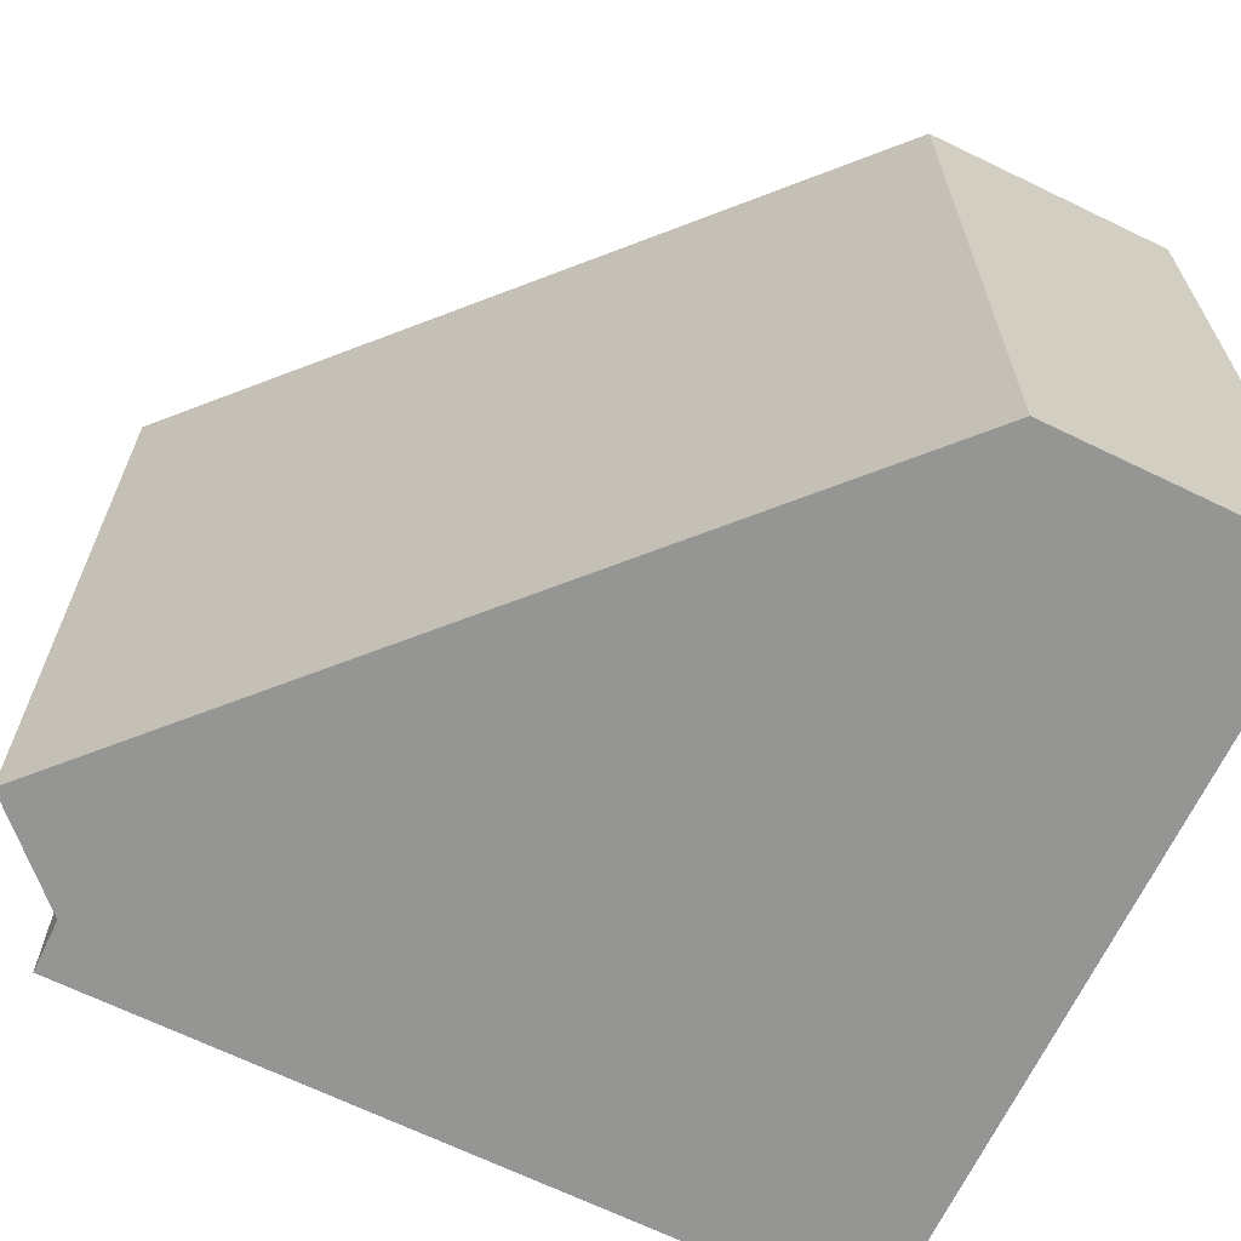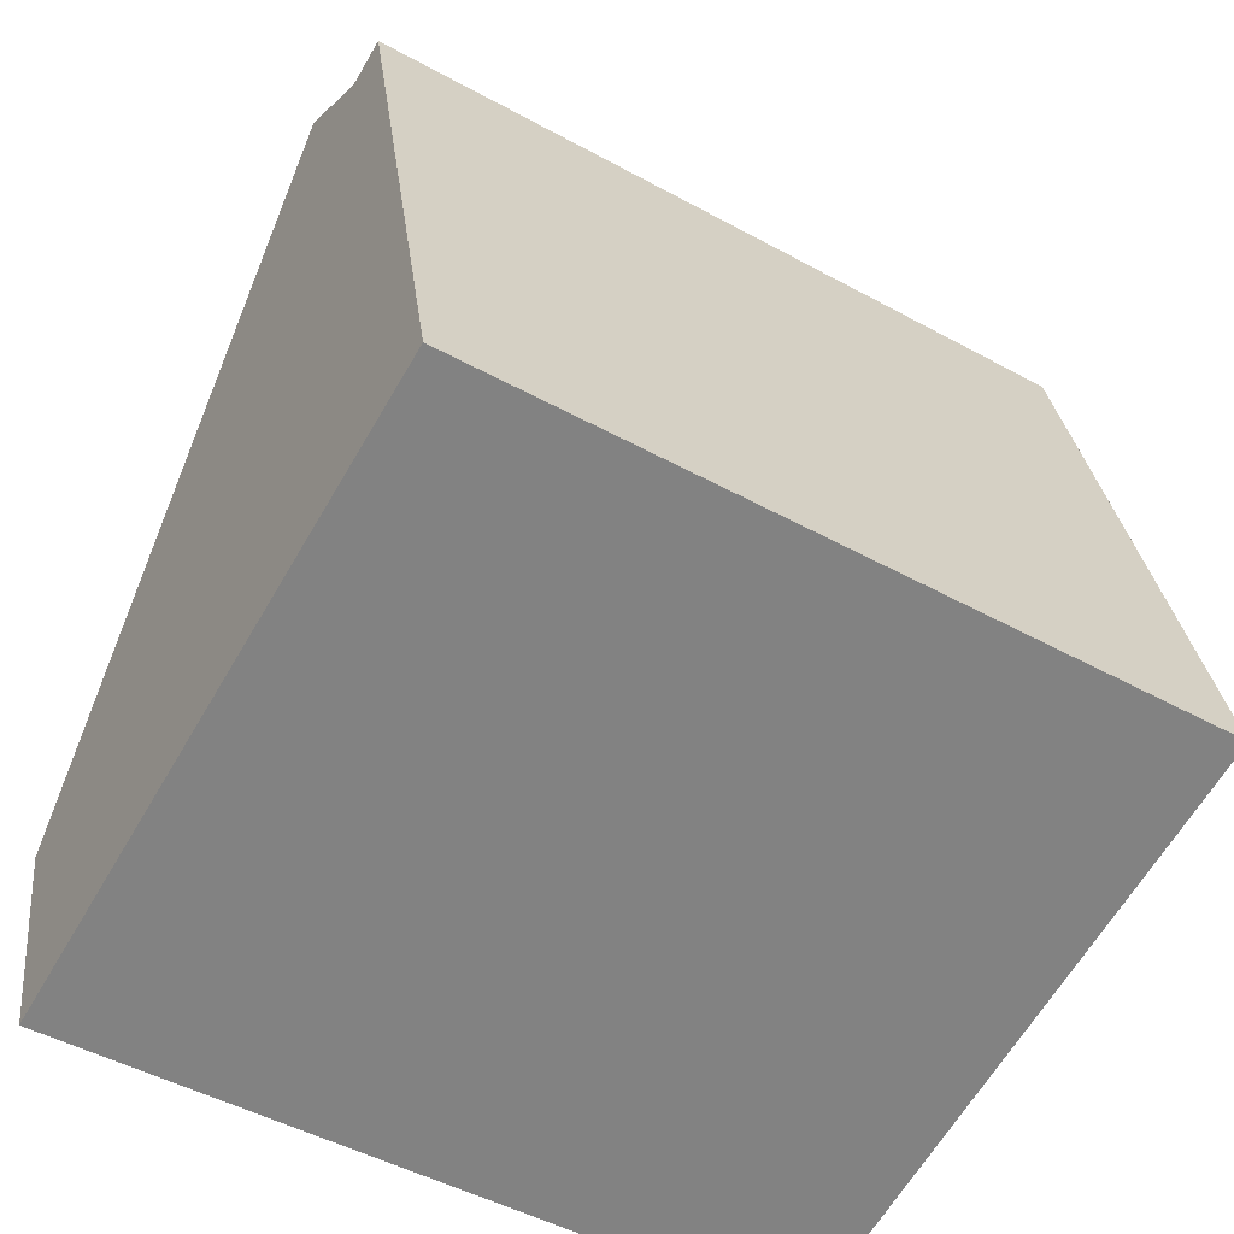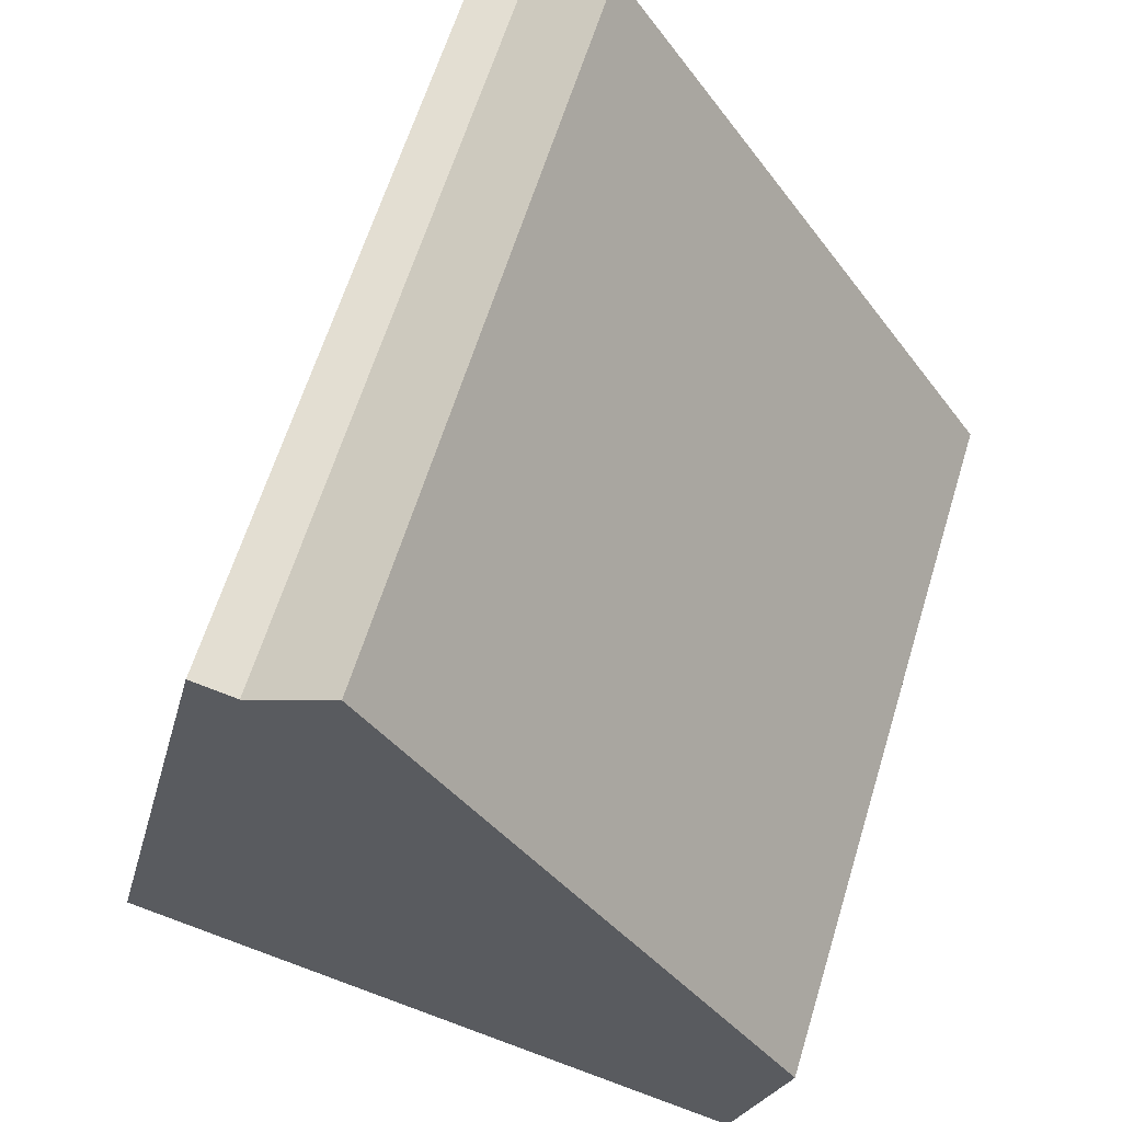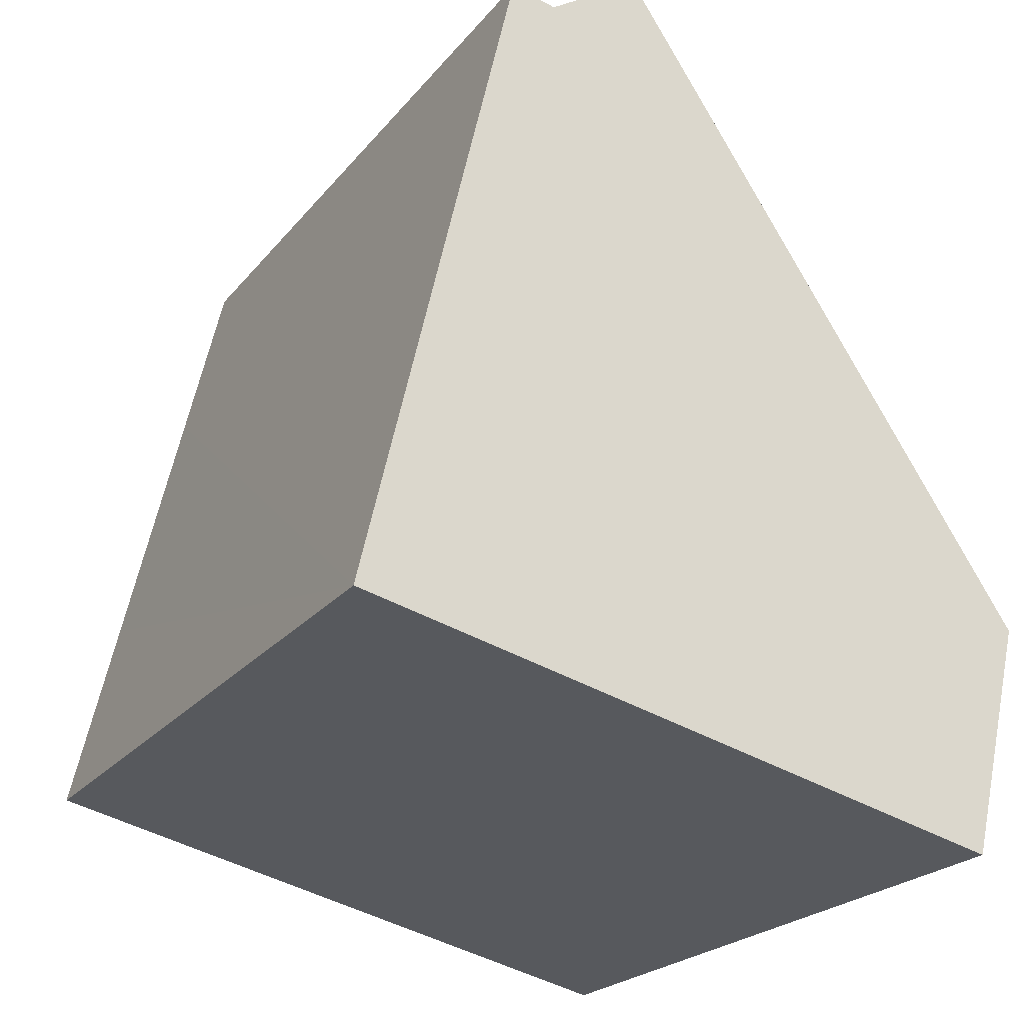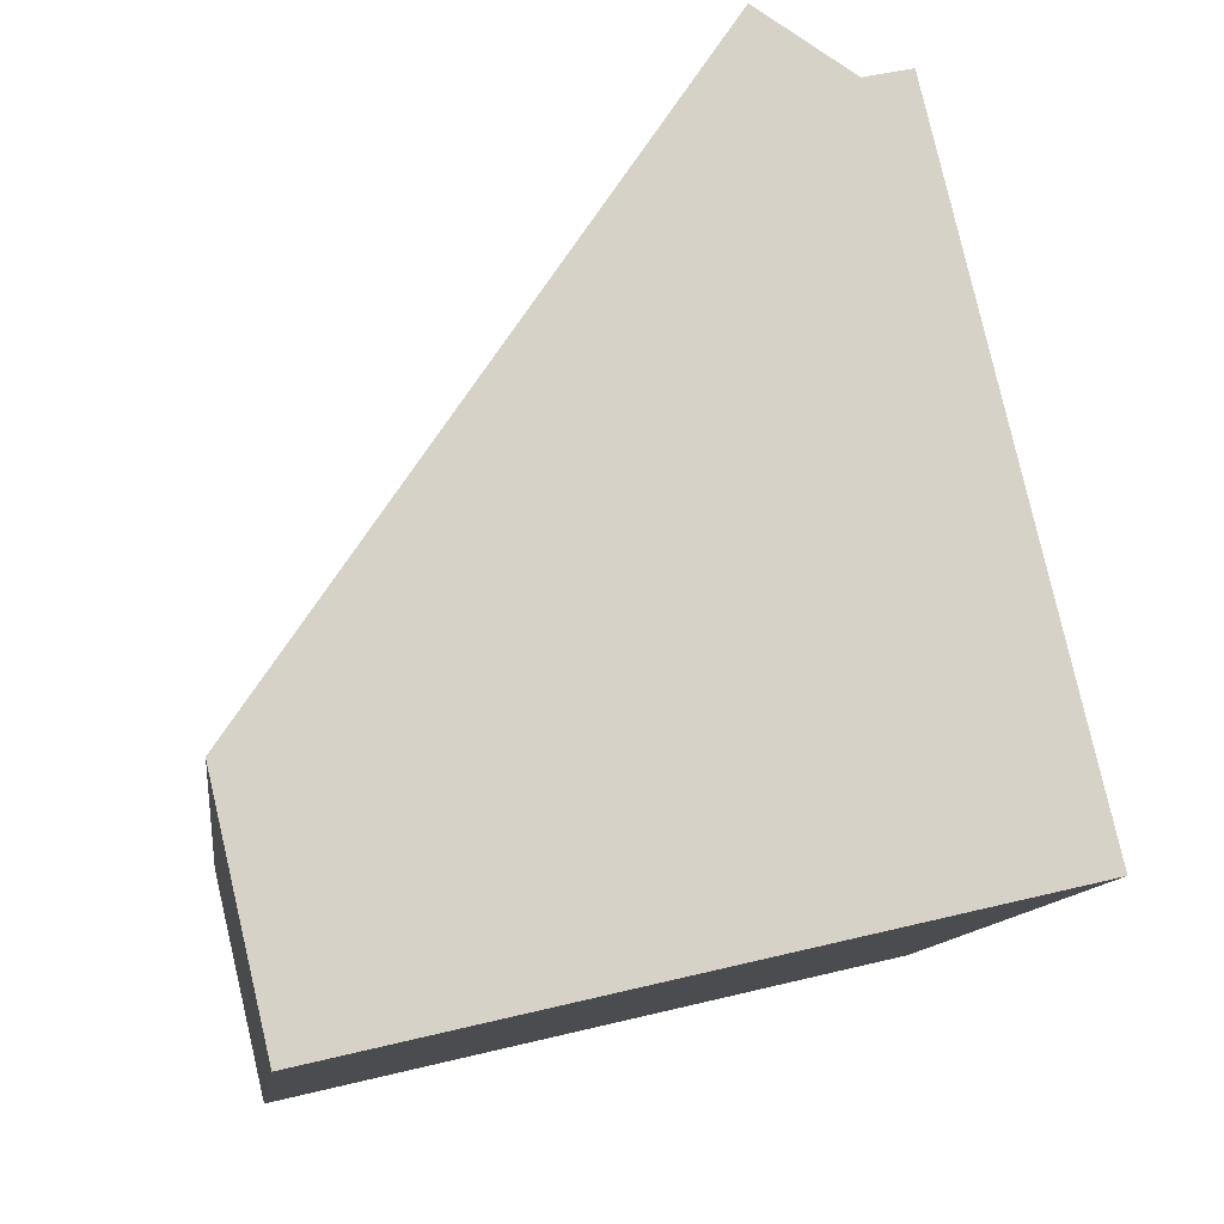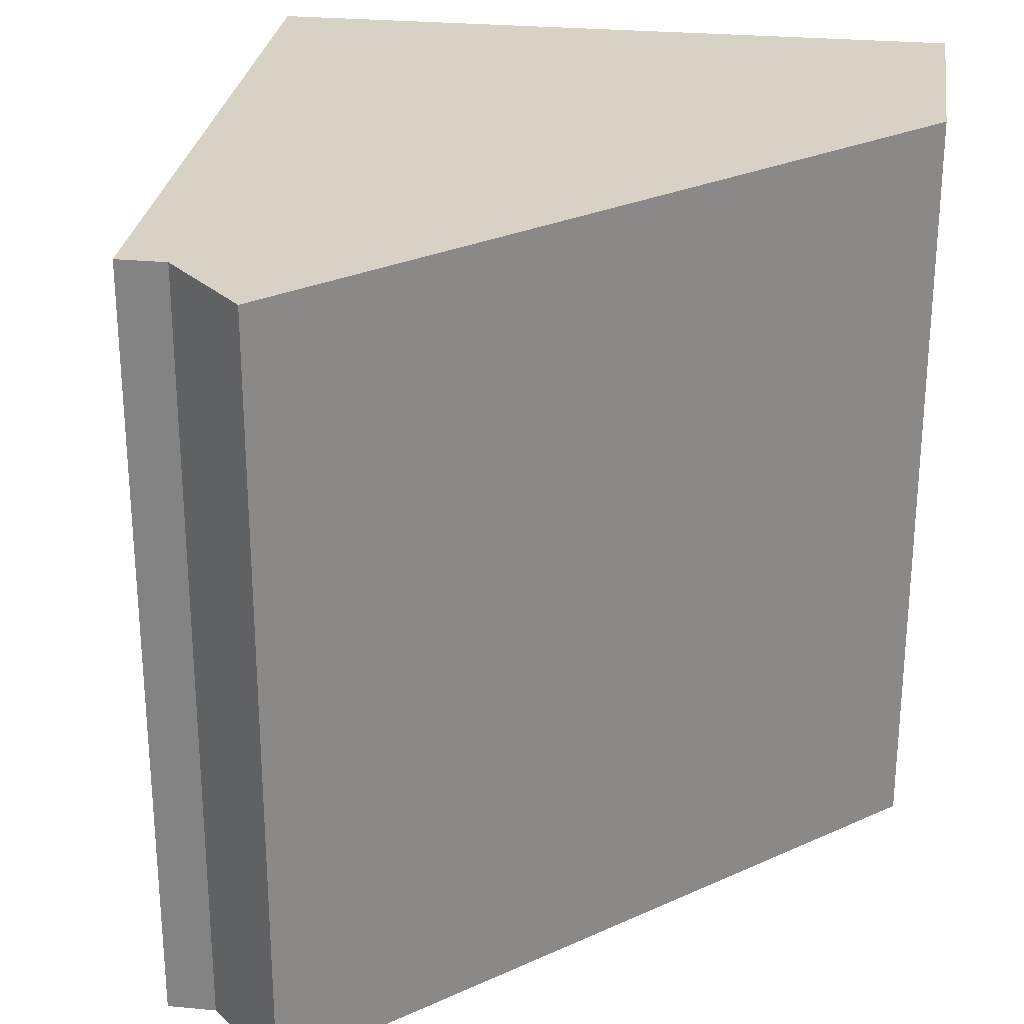
<metadata>
{"format":"obj","ext":"obj","renderer":"f3d","projection":"perspective","resolution":1024,"background":"white","views":[{"elev":-67.4,"azim":77.3,"up":"+Y"},{"elev":-49.0,"azim":-121.3,"up":"+Z"},{"elev":62.9,"azim":17.1,"up":"+Z"},{"elev":-22.6,"azim":-28.2,"up":"+Z"},{"elev":-11.5,"azim":172.8,"up":"+Z"},{"elev":27.4,"azim":21.1,"up":"+Y"}]}
</metadata>
<code>
v  4.723 18.43 15.78
v  3.524 18.43 15.01
v  3.757 18.43 16
v  3.122 18.43 13.3
v  4.86 18.43 15.75
v  7.104 18.43 17.19
v  2.73 18.43 11.63
v  14.08 18.43 6.76
v  1.177 18.43 5.011
v  0 18.43 1.128e-15
v  15.97 18.43 -3.745
v  17.31 18.43 1.937
v  0 0 0
v  1.177 -3.068e-16 5.011
v  3.757 -9.797e-16 16
v  3.122 -8.143e-16 13.3
v  2.73 -7.121e-16 11.63
v  3.524 -9.19e-16 15.01
v  4.86 -9.643e-16 15.75
v  4.723 -9.662e-16 15.78
v  7.104 -1.053e-15 17.19
v  17.31 -1.186e-16 1.937
v  14.08 -4.139e-16 6.76
v  15.97 2.293e-16 -3.745
g defaultobject
f 1 2 3
f 2 1 4
f 4 1 5
f 4 5 6
f 4 6 7
f 7 6 8
f 7 8 9
f 9 8 10
f 10 8 11
f 11 8 12
f 13 9 10
f 9 13 7
f 7 13 4
f 4 13 2
f 2 13 3
f 3 13 14
f 3 14 15
f 15 14 16
f 16 14 17
f 15 16 18
f 15 1 3
f 1 15 5
f 5 15 19
f 19 15 20
f 19 6 5
f 6 19 21
f 21 8 6
f 8 21 12
f 12 21 22
f 22 21 23
f 22 11 12
f 11 22 24
f 24 10 11
f 10 24 13
f 22 13 24
f 13 22 23
f 13 23 21
f 13 21 14
f 14 21 17
f 17 21 16
f 16 21 19
f 16 19 18
f 18 19 20
f 18 20 15

</code>
